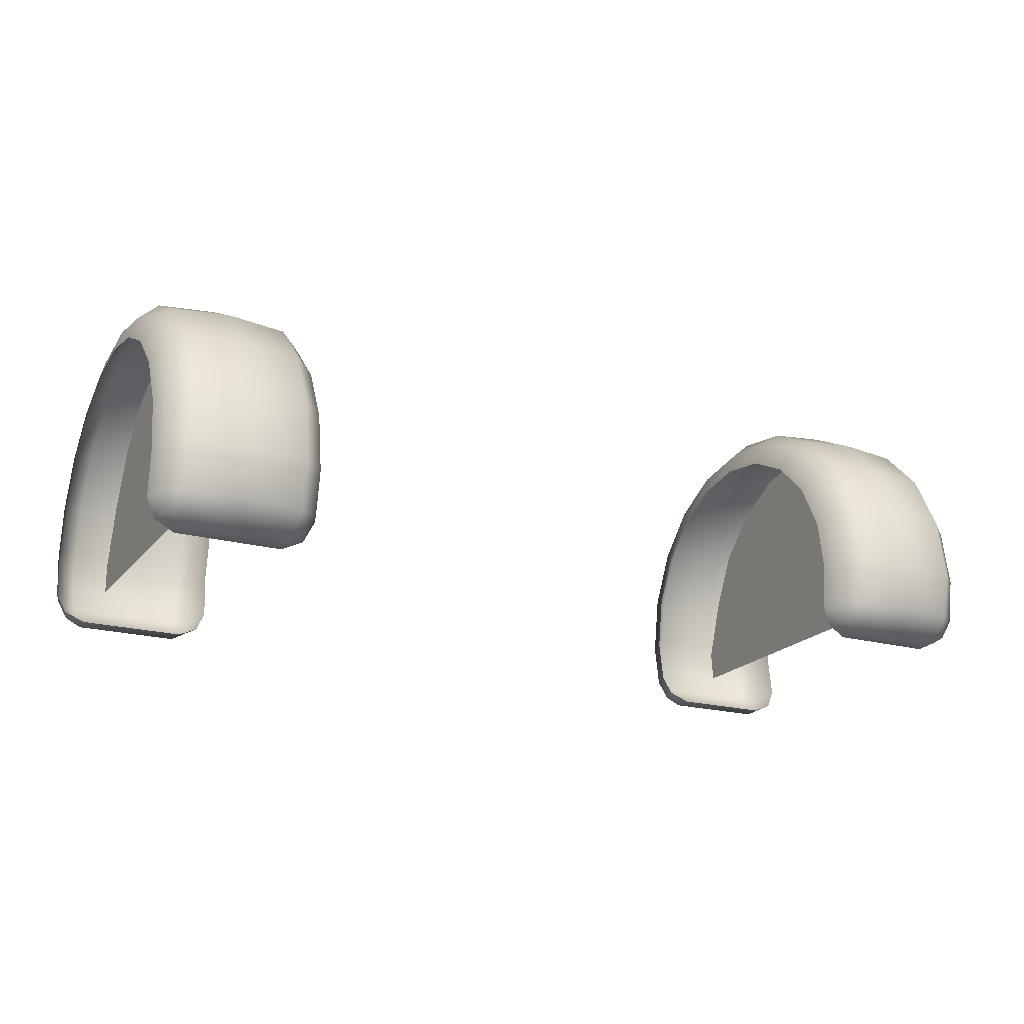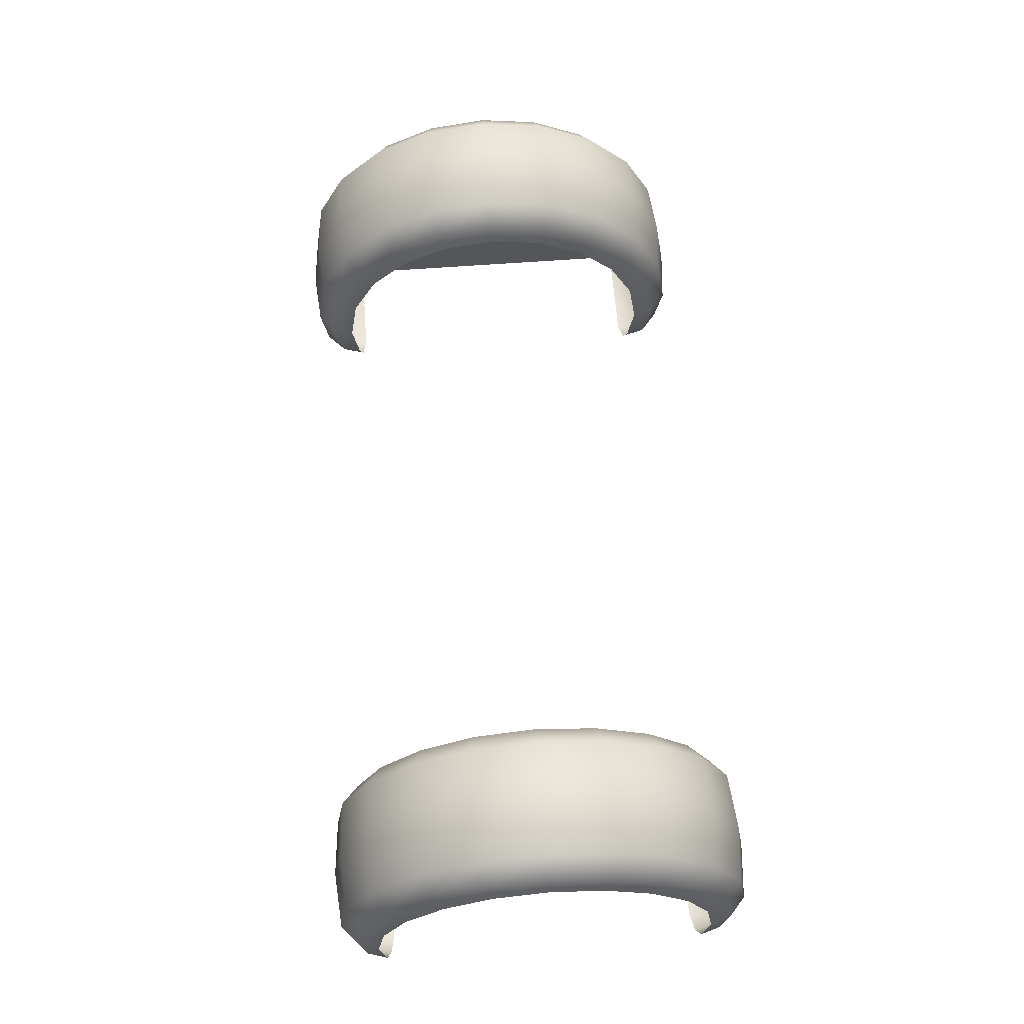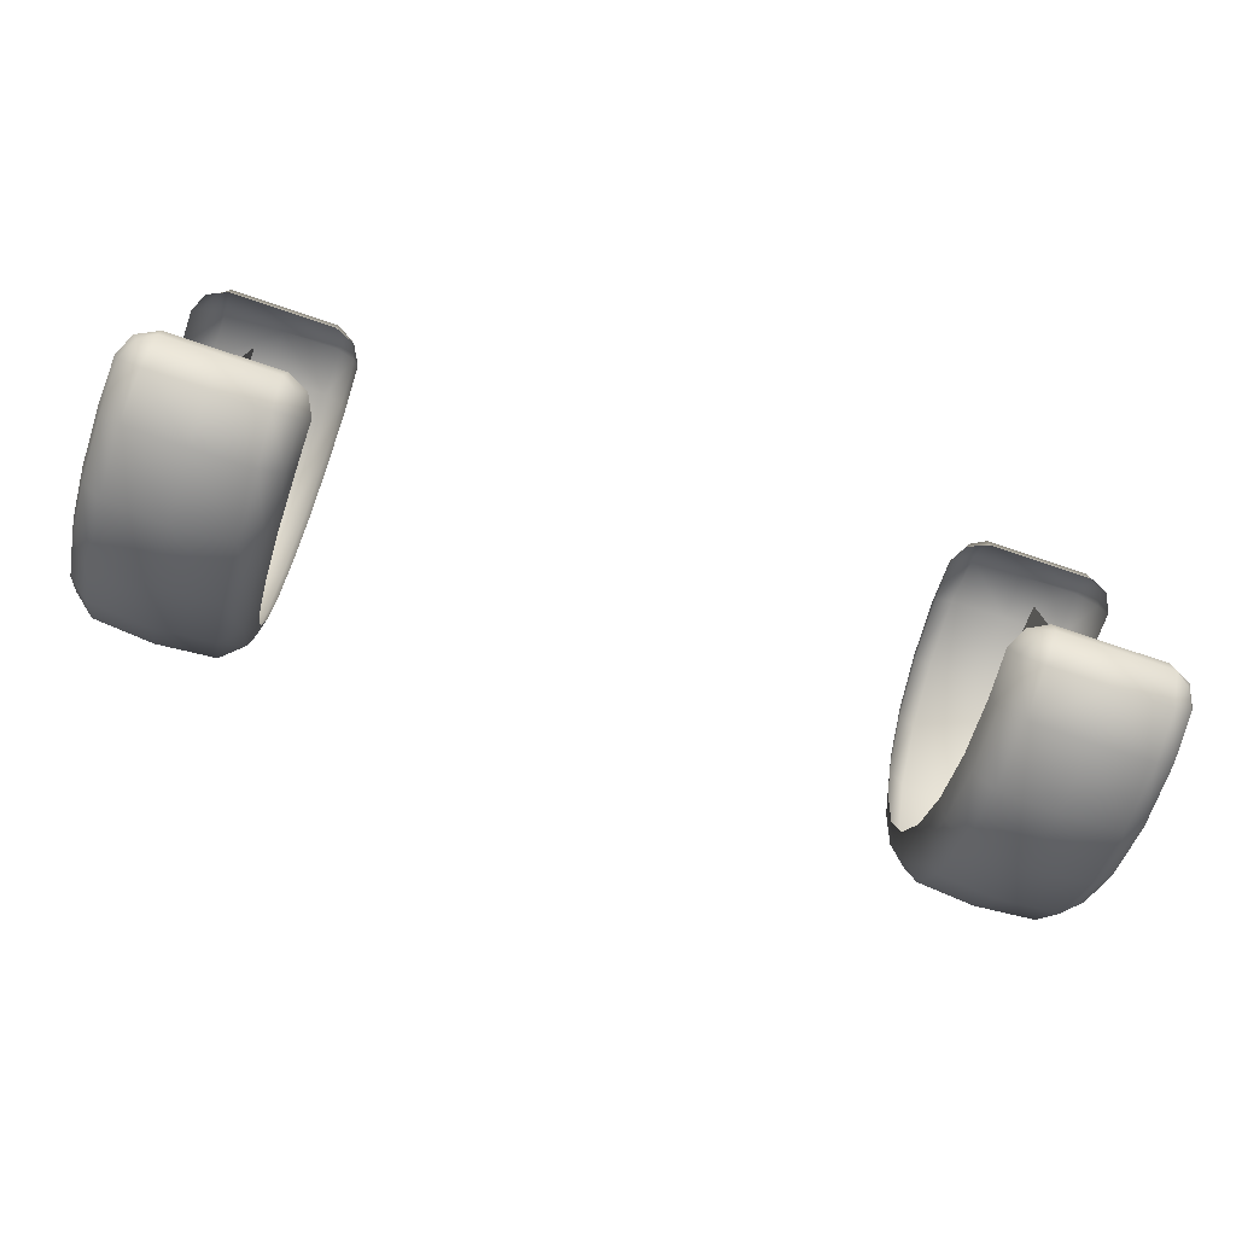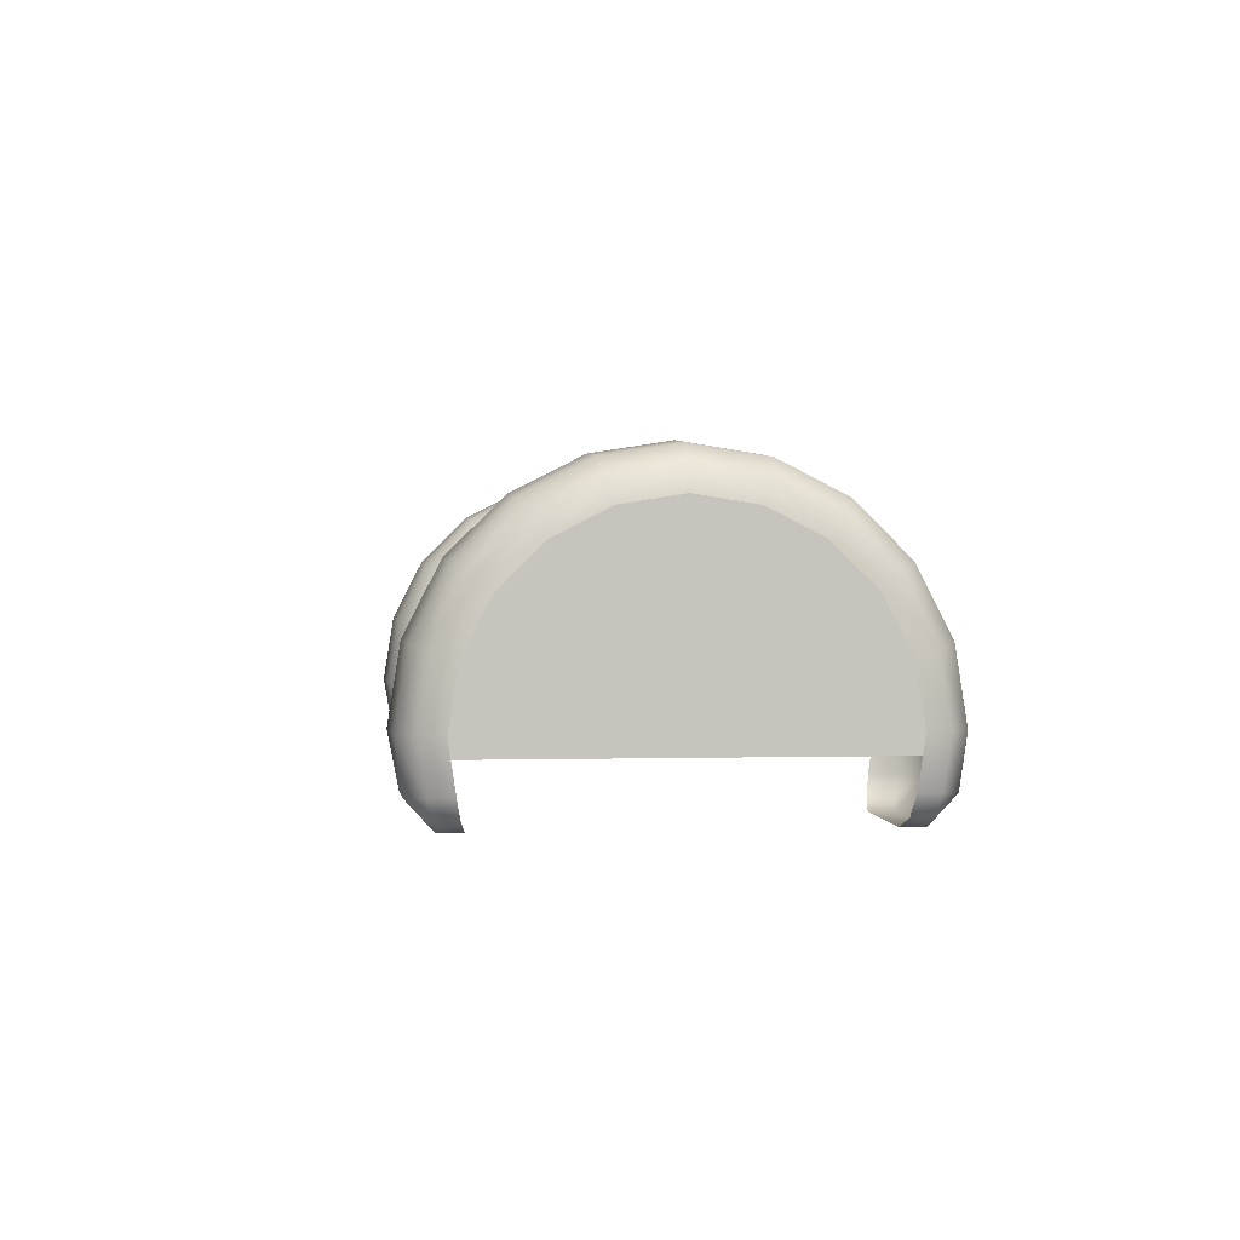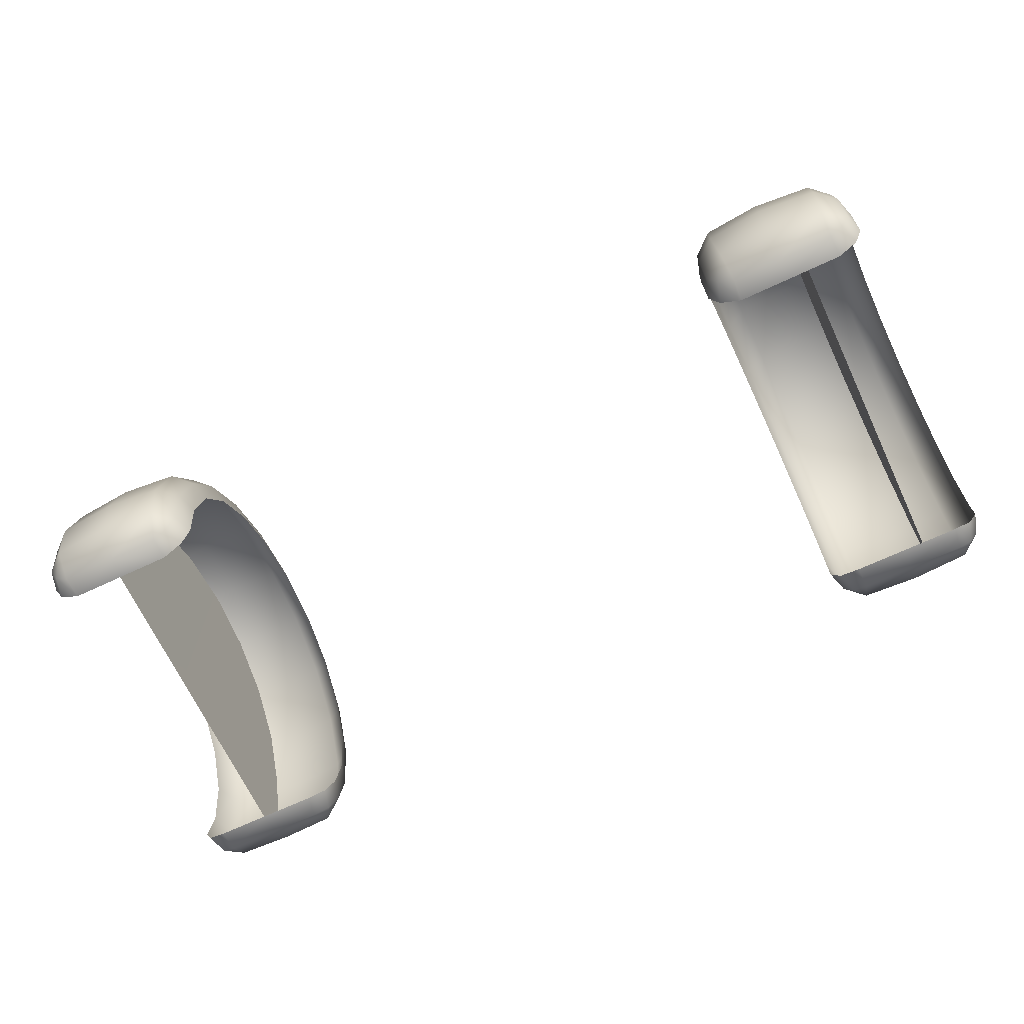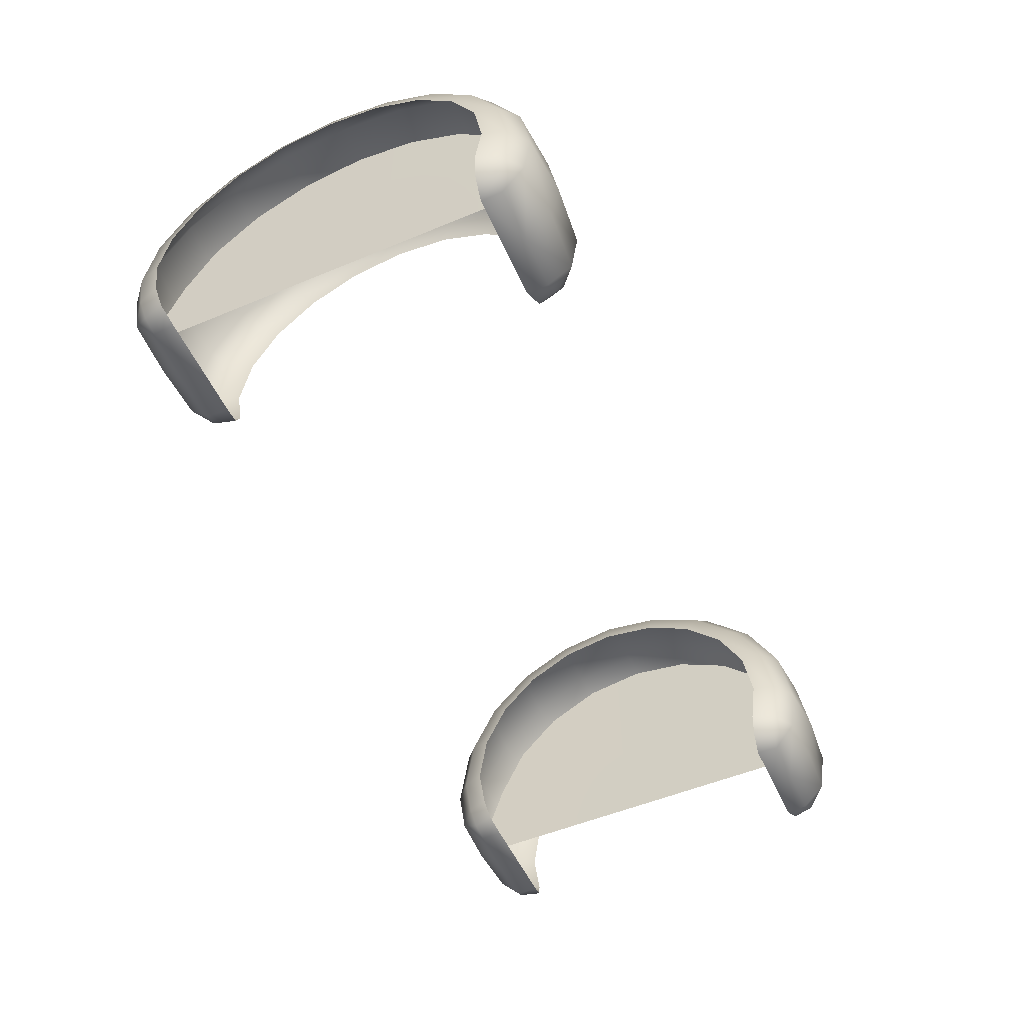
<metadata>
{"format":"obj","ext":"obj","renderer":"f3d","projection":"perspective","resolution":1024,"background":"white","views":[{"elev":-20.1,"azim":-27.0,"up":"+Y"},{"elev":63.2,"azim":85.7,"up":"+Y"},{"elev":-76.5,"azim":-18.5,"up":"+Z"},{"elev":1.3,"azim":-96.2,"up":"+Y"},{"elev":-68.1,"azim":-154.8,"up":"+Y"},{"elev":-53.3,"azim":114.0,"up":"+Y"}]}
</metadata>
<code>
v 0.9889 0.5839 1.278
v 0.9889 0.5598 1.126
v 0.9889 0.4899 0.9884
v 0.9889 0.3809 0.8794
v 0.9889 0.2437 0.8095
v 0.9889 0.0915 0.756
v 0.9889 0.0915 1.797
v 0.9889 0.2437 1.746
v 0.9889 0.3809 1.676
v 0.9889 0.4899 1.567
v 0.9889 0.5598 1.43
v 0.9912 0.01467 0.7589
v 0.9912 0.01467 1.786
v 0.9912 0.01467 1.278
v 0.7371 0.4972 1.278
v 0.9374 0.6028 1.278
v 0.7528 0.5488 1.278
v 0.9374 0.5766 1.113
v 0.7371 0.4763 1.145
v 0.7528 0.5253 1.129
v 1.143 0.4763 1.145
v 1.127 0.5253 1.129
v 1.143 0.4972 1.278
v 1.127 0.5488 1.278
v 0.9374 0.5007 0.9638
v 0.7371 0.4154 1.026
v 0.7528 0.4571 0.9955
v 1.143 0.4154 1.026
v 1.127 0.4571 0.9955
v 0.9374 0.3826 0.8456
v 0.7371 0.3205 0.931
v 0.7528 0.3509 0.8892
v 1.143 0.3205 0.931
v 1.127 0.3509 0.8892
v 0.9374 0.2336 0.7697
v 0.7371 0.201 0.8701
v 0.7528 0.217 0.821
v 1.143 0.201 0.8701
v 1.127 0.217 0.821
v 0.9374 0.06893 0.7436
v 0.7371 0.06854 0.849
v 0.7528 0.06854 0.7975
v 1.143 0.06854 0.849
v 1.127 0.06854 0.7975
v 0.9374 0.06895 1.812
v 0.7371 0.06854 1.707
v 0.7528 0.06854 1.758
v 1.143 0.06854 1.707
v 1.127 0.06854 1.758
v 0.9374 0.2336 1.786
v 0.7371 0.201 1.686
v 0.7528 0.217 1.735
v 1.143 0.201 1.686
v 1.127 0.217 1.735
v 0.9374 0.3826 1.71
v 0.7371 0.3205 1.625
v 0.7528 0.3509 1.666
v 1.143 0.3205 1.625
v 1.127 0.3509 1.666
v 0.9374 0.5007 1.592
v 0.7371 0.4154 1.53
v 0.7528 0.4571 1.56
v 1.143 0.4154 1.53
v 1.127 0.4571 1.56
v 0.9374 0.5766 1.443
v 0.7371 0.4763 1.41
v 0.7528 0.5253 1.426
v 1.143 0.4763 1.41
v 1.127 0.5253 1.426
v 0.8008 0.5911 1.278
v 0.8008 0.5655 1.116
v 1.079 0.5655 1.116
v 1.079 0.5911 1.278
v 0.8008 0.4913 0.9707
v 1.079 0.4913 0.9707
v 0.8008 0.3757 0.8551
v 1.079 0.3757 0.8551
v 0.8008 0.23 0.7809
v 1.079 0.23 0.7809
v 0.8008 0.06854 0.7553
v 1.079 0.06854 0.7553
v 0.8008 0.06854 1.8
v 1.079 0.06854 1.8
v 0.8008 0.23 1.775
v 1.079 0.23 1.775
v 0.8008 0.3757 1.701
v 1.079 0.3757 1.701
v 0.8008 0.4913 1.585
v 1.079 0.4913 1.585
v 0.8008 0.5655 1.439
v 1.079 0.5655 1.439
v 0.7385 -0.03891 0.8649
v 0.8106 -0.1091 0.8817
v 0.7615 -0.08591 0.8731
v 0.7542 -0.04161 0.8139
v 0.8119 -0.1088 0.8284
v 0.7771 -0.08698 0.8213
v 1.069 -0.1091 0.8817
v 1.141 -0.03891 0.8649
v 1.118 -0.08591 0.8731
v 0.9376 -0.04405 0.7634
v 1.071 -0.1088 0.8284
v 1.125 -0.04161 0.8139
v 1.103 -0.08698 0.8213
v 0.8106 -0.1091 1.674
v 0.7385 -0.03891 1.691
v 0.7615 -0.08591 1.683
v 0.814 -0.1088 1.727
v 0.7542 -0.04161 1.742
v 0.7771 -0.08697 1.734
v 1.141 -0.03891 1.691
v 1.069 -0.1091 1.674
v 1.118 -0.08591 1.683
v 0.9377 -0.04451 1.79
v 1.125 -0.04161 1.742
v 1.066 -0.1088 1.727
v 1.103 -0.08697 1.734
v 0.8014 -0.04631 0.7718
v 1.077 -0.04631 0.7718
v 0.8089 -0.04631 1.784
v 1.072 -0.04631 1.784
v 0.9373 -0.1091 1.674
v 0.9373 -0.1088 1.727
v 0.9373 -0.1091 0.8817
v 0.9373 -0.1088 0.8284
v -0.977 0.5839 1.28
v -0.977 0.5598 1.432
v -0.977 0.4899 1.569
v -0.977 0.3809 1.678
v -0.977 0.2437 1.748
v -0.977 0.0915 1.802
v -0.977 0.0915 0.7611
v -0.977 0.2437 0.8115
v -0.977 0.3809 0.8815
v -0.977 0.4899 0.9904
v -0.977 0.5598 1.128
v -0.9793 0.01467 1.799
v -0.9793 0.01467 0.7717
v -0.9793 0.01467 1.28
v -0.7252 0.4972 1.28
v -0.9255 0.6028 1.28
v -0.7409 0.5488 1.28
v -0.9255 0.5766 1.445
v -0.7252 0.4763 1.412
v -0.7409 0.5253 1.428
v -1.131 0.4763 1.412
v -1.115 0.5253 1.428
v -1.131 0.4972 1.28
v -1.115 0.5488 1.28
v -0.9255 0.5007 1.594
v -0.7252 0.4154 1.532
v -0.7409 0.4571 1.562
v -1.131 0.4154 1.532
v -1.115 0.4571 1.562
v -0.9255 0.3826 1.712
v -0.7252 0.3205 1.627
v -0.7409 0.3509 1.668
v -1.131 0.3205 1.627
v -1.115 0.3509 1.668
v -0.9255 0.2336 1.788
v -0.7252 0.201 1.688
v -0.7409 0.217 1.737
v -1.131 0.201 1.688
v -1.115 0.217 1.737
v -0.9255 0.06893 1.814
v -0.7252 0.06854 1.709
v -0.7409 0.06854 1.76
v -1.131 0.06854 1.709
v -1.115 0.06854 1.76
v -0.9256 0.06895 0.7456
v -0.7252 0.06854 0.8511
v -0.7409 0.06854 0.7995
v -1.131 0.06854 0.8511
v -1.115 0.06854 0.7995
v -0.9255 0.2336 0.7718
v -0.7252 0.201 0.8721
v -0.7409 0.217 0.823
v -1.131 0.201 0.8721
v -1.115 0.217 0.823
v -0.9255 0.3826 0.8476
v -0.7252 0.3205 0.933
v -0.7409 0.3509 0.8913
v -1.131 0.3205 0.933
v -1.115 0.3509 0.8913
v -0.9255 0.5007 0.9658
v -0.7252 0.4154 1.028
v -0.7409 0.4571 0.9975
v -1.131 0.4154 1.028
v -1.115 0.4571 0.9975
v -0.9255 0.5766 1.115
v -0.7252 0.4763 1.147
v -0.7409 0.5253 1.131
v -1.131 0.4763 1.147
v -1.115 0.5253 1.131
v -0.7889 0.5911 1.28
v -0.7889 0.5655 1.441
v -1.067 0.5655 1.441
v -1.067 0.5911 1.28
v -0.7889 0.4913 1.587
v -1.067 0.4913 1.587
v -0.7889 0.3757 1.703
v -1.067 0.3757 1.703
v -0.7889 0.23 1.777
v -1.067 0.23 1.777
v -0.7889 0.06854 1.802
v -1.067 0.06854 1.802
v -0.7889 0.06854 0.7573
v -1.067 0.06854 0.7573
v -0.7889 0.23 0.7829
v -1.067 0.23 0.7829
v -0.7889 0.3757 0.8571
v -1.067 0.3757 0.8571
v -0.7889 0.4913 0.9727
v -1.067 0.4913 0.9727
v -0.7889 0.5655 1.118
v -1.067 0.5655 1.118
v -0.7266 -0.03891 1.693
v -0.7987 -0.1091 1.676
v -0.7496 -0.08591 1.685
v -0.7424 -0.04161 1.744
v -0.8 -0.1088 1.729
v -0.7652 -0.08698 1.736
v -1.057 -0.1091 1.676
v -1.129 -0.03891 1.693
v -1.106 -0.08591 1.685
v -0.9257 -0.04405 1.794
v -1.059 -0.1088 1.729
v -1.113 -0.04161 1.744
v -1.091 -0.08698 1.736
v -0.7987 -0.1091 0.8837
v -0.7266 -0.03891 0.867
v -0.7496 -0.08591 0.8751
v -0.8021 -0.1088 0.8304
v -0.7424 -0.04161 0.816
v -0.7652 -0.08697 0.8234
v -1.129 -0.03891 0.867
v -1.057 -0.1091 0.8837
v -1.106 -0.08591 0.8751
v -0.9258 -0.04451 0.7678
v -1.113 -0.04161 0.816
v -1.054 -0.1088 0.8304
v -1.091 -0.08697 0.8234
v -0.7895 -0.04631 1.786
v -1.065 -0.04631 1.786
v -0.797 -0.04631 0.7738
v -1.06 -0.04631 0.7738
v -0.9254 -0.1091 0.8837
v -0.9254 -0.1088 0.8304
v -0.9254 -0.1091 1.676
v -0.9254 -0.1088 1.729
f 13 7 8 9 10 11 1 14
f 14 1 2 3 4 5 6 12
f 138 132 133 134 135 136 126 139
f 139 126 127 128 129 130 131 137
f 72 75 25 18
f 79 81 40 35
f 83 85 50 45
f 85 87 55 50
f 87 89 60 55
f 89 91 65 60
f 91 73 16 65
f 75 77 30 25
f 77 79 35 30
f 72 73 24 22
f 73 91 69 24
f 17 20 19 15
f 71 74 27 20
f 74 76 32 27
f 22 24 23 21
f 75 72 22 29
f 76 74 25 30
f 20 27 26 19
f 74 71 18 25
f 29 22 21 28
f 77 75 29 34
f 78 76 30 35
f 27 32 31 26
f 76 78 37 32
f 34 29 28 33
f 79 77 34 39
f 80 78 35 40
f 32 37 36 31
f 78 80 42 37
f 39 34 33 38
f 81 79 39 44
f 84 82 45 50
f 37 42 41 36
f 82 84 52 47
f 44 39 38 43
f 119 81 44 103
f 121 114 123 116
f 118 101 125 96
f 98 124 125 102
f 42 95 92 41
f 109 47 46 106
f 103 44 43 99
f 83 121 115 49
f 49 115 111 48
f 120 82 47 109
f 116 123 122 112
f 70 71 20 17
f 85 83 49 54
f 86 84 50 55
f 47 52 51 46
f 84 86 57 52
f 54 49 48 53
f 87 85 54 59
f 88 86 55 60
f 52 57 56 51
f 86 88 62 57
f 59 54 53 58
f 89 87 59 64
f 90 88 60 65
f 57 62 61 56
f 88 90 67 62
f 64 59 58 63
f 91 89 64 69
f 65 16 70 90
f 62 67 66 61
f 90 70 17 67
f 69 64 63 68
f 67 17 15 66
f 118 96 97
f 24 69 68 23
f 96 93 94 97
f 97 94 92 95
f 98 102 104 100
f 100 104 103 99
f 111 115 117 113
f 113 117 116 112
f 109 106 107 110
f 110 107 105 108
f 118 97 95
f 102 119 104
f 104 119 103
f 120 109 110
f 101 40 81 119
f 120 110 108
f 115 121 117
f 117 121 116
f 80 118 95 42
f 45 114 121 83
f 120 114 45 82
f 101 118 80 40
f 71 70 16 18
f 73 72 18 16
f 122 123 108 105
f 123 114 120 108
f 125 101 119 102
f 125 124 93 96
f 197 200 150 143
f 204 206 165 160
f 208 210 175 170
f 210 212 180 175
f 212 214 185 180
f 214 216 190 185
f 216 198 141 190
f 200 202 155 150
f 202 204 160 155
f 197 198 149 147
f 198 216 194 149
f 142 145 144 140
f 196 199 152 145
f 199 201 157 152
f 147 149 148 146
f 200 197 147 154
f 201 199 150 155
f 145 152 151 144
f 199 196 143 150
f 154 147 146 153
f 202 200 154 159
f 203 201 155 160
f 152 157 156 151
f 201 203 162 157
f 159 154 153 158
f 204 202 159 164
f 205 203 160 165
f 157 162 161 156
f 203 205 167 162
f 164 159 158 163
f 206 204 164 169
f 209 207 170 175
f 162 167 166 161
f 207 209 177 172
f 169 164 163 168
f 244 206 169 228
f 246 239 248 241
f 243 226 250 221
f 223 249 250 227
f 167 220 217 166
f 234 172 171 231
f 228 169 168 224
f 208 246 240 174
f 174 240 236 173
f 245 207 172 234
f 241 248 247 237
f 195 196 145 142
f 210 208 174 179
f 211 209 175 180
f 172 177 176 171
f 209 211 182 177
f 179 174 173 178
f 212 210 179 184
f 213 211 180 185
f 177 182 181 176
f 211 213 187 182
f 184 179 178 183
f 214 212 184 189
f 215 213 185 190
f 182 187 186 181
f 213 215 192 187
f 189 184 183 188
f 216 214 189 194
f 190 141 195 215
f 187 192 191 186
f 215 195 142 192
f 194 189 188 193
f 192 142 140 191
f 243 221 222
f 149 194 193 148
f 221 218 219 222
f 222 219 217 220
f 223 227 229 225
f 225 229 228 224
f 236 240 242 238
f 238 242 241 237
f 234 231 232 235
f 235 232 230 233
f 243 222 220
f 227 244 229
f 229 244 228
f 245 234 235
f 226 165 206 244
f 245 235 233
f 240 246 242
f 242 246 241
f 205 243 220 167
f 170 239 246 208
f 245 239 170 207
f 226 243 205 165
f 196 195 141 143
f 198 197 143 141
f 247 248 233 230
f 248 239 245 233
f 250 226 244 227
f 250 249 218 221

</code>
